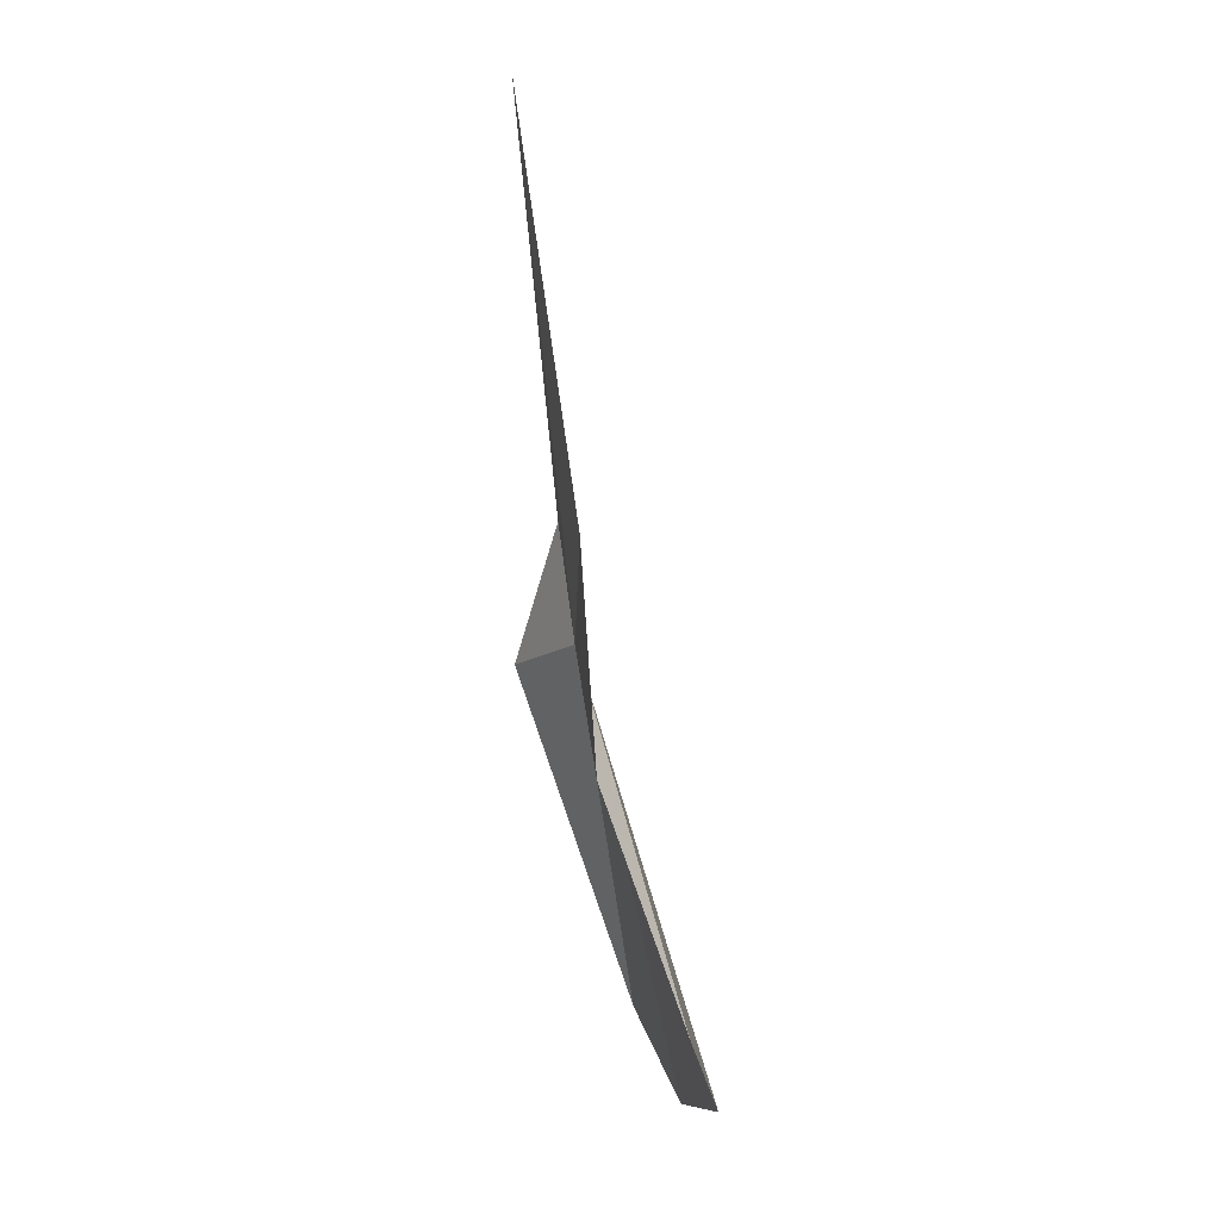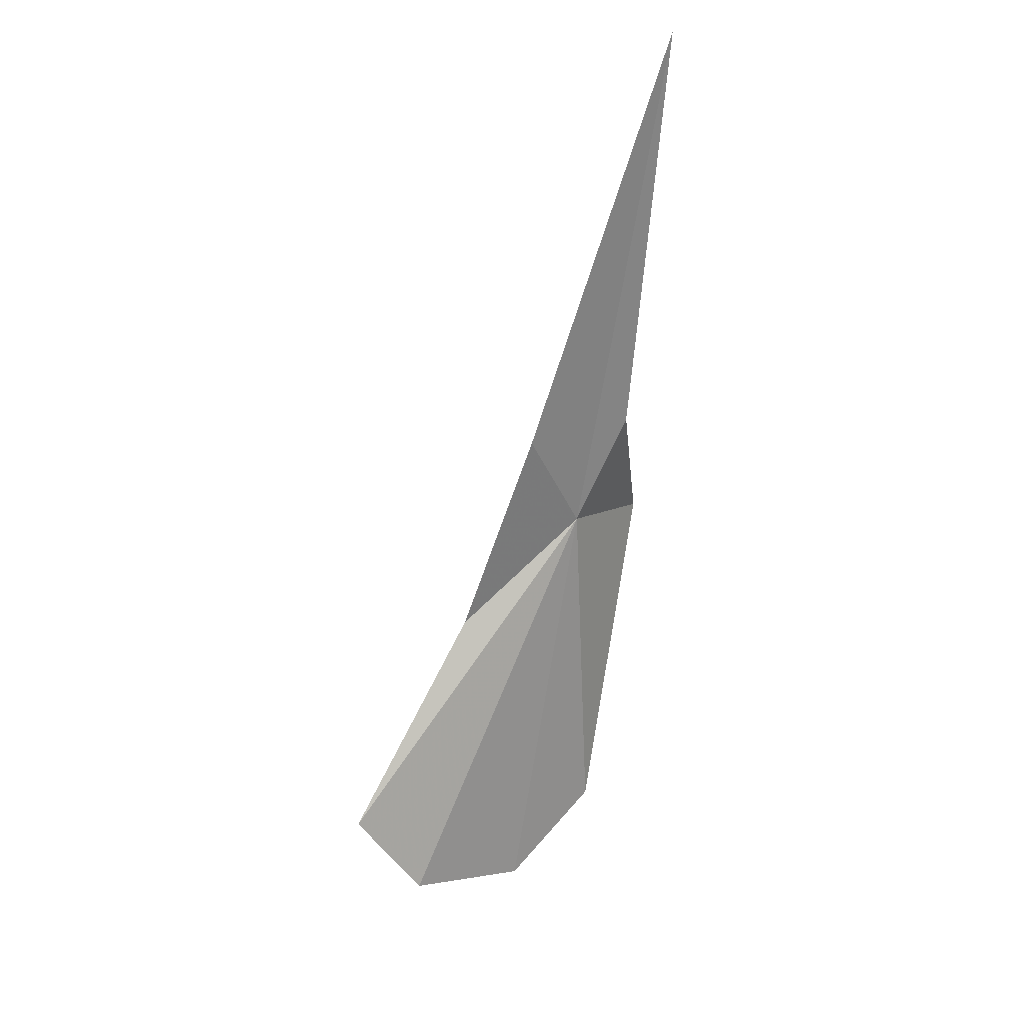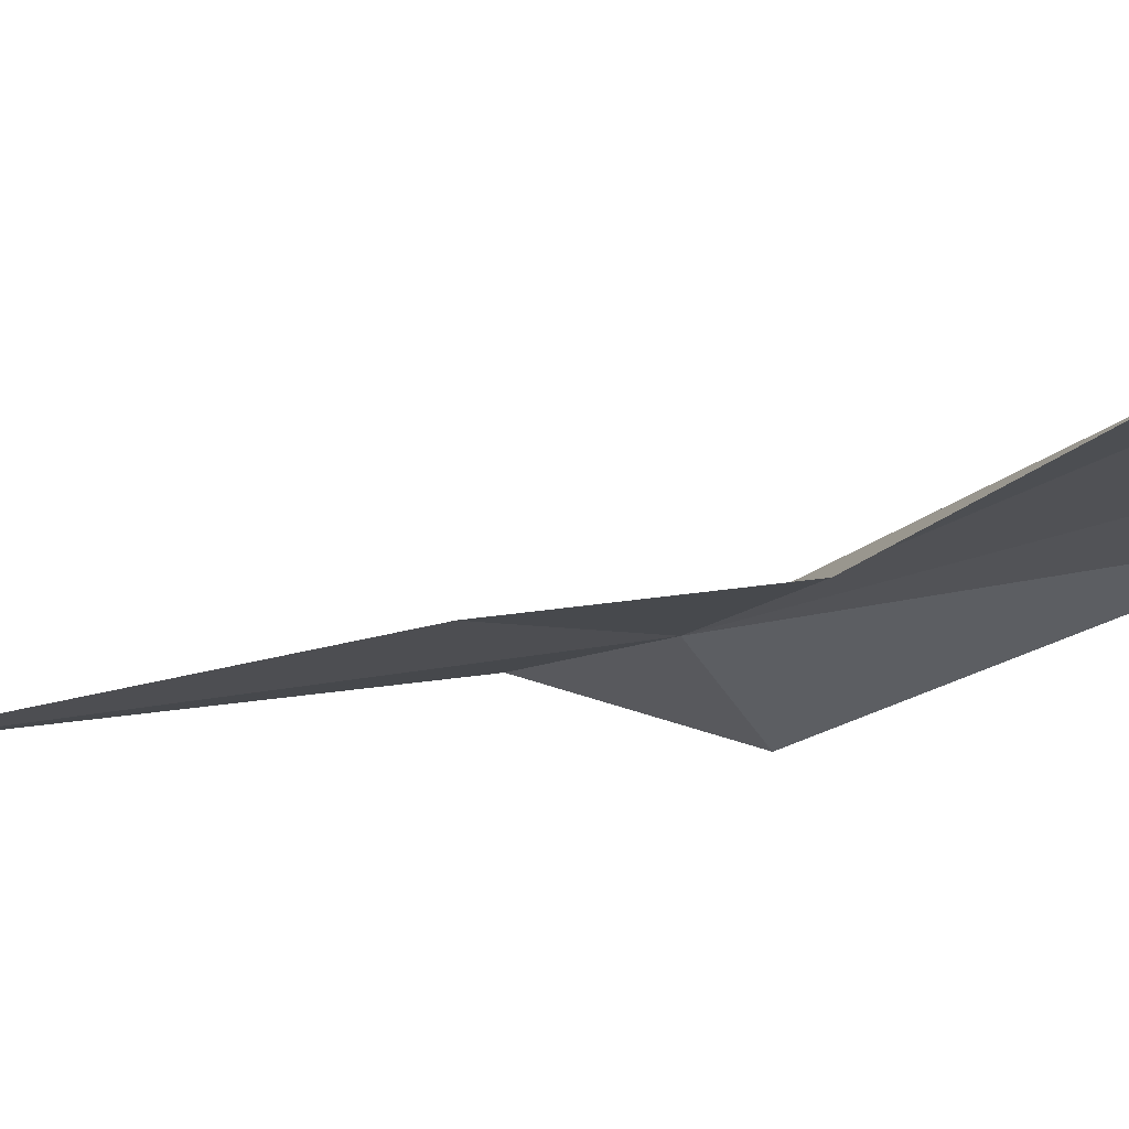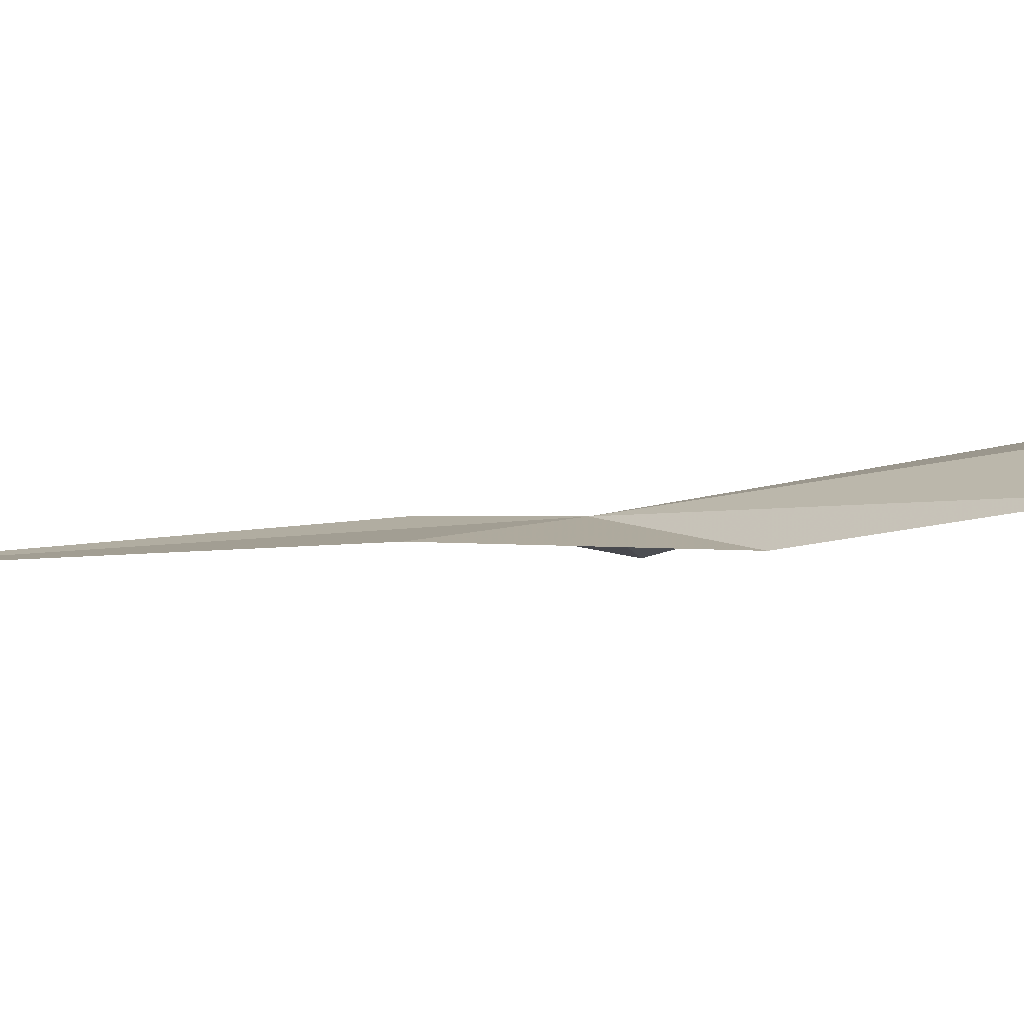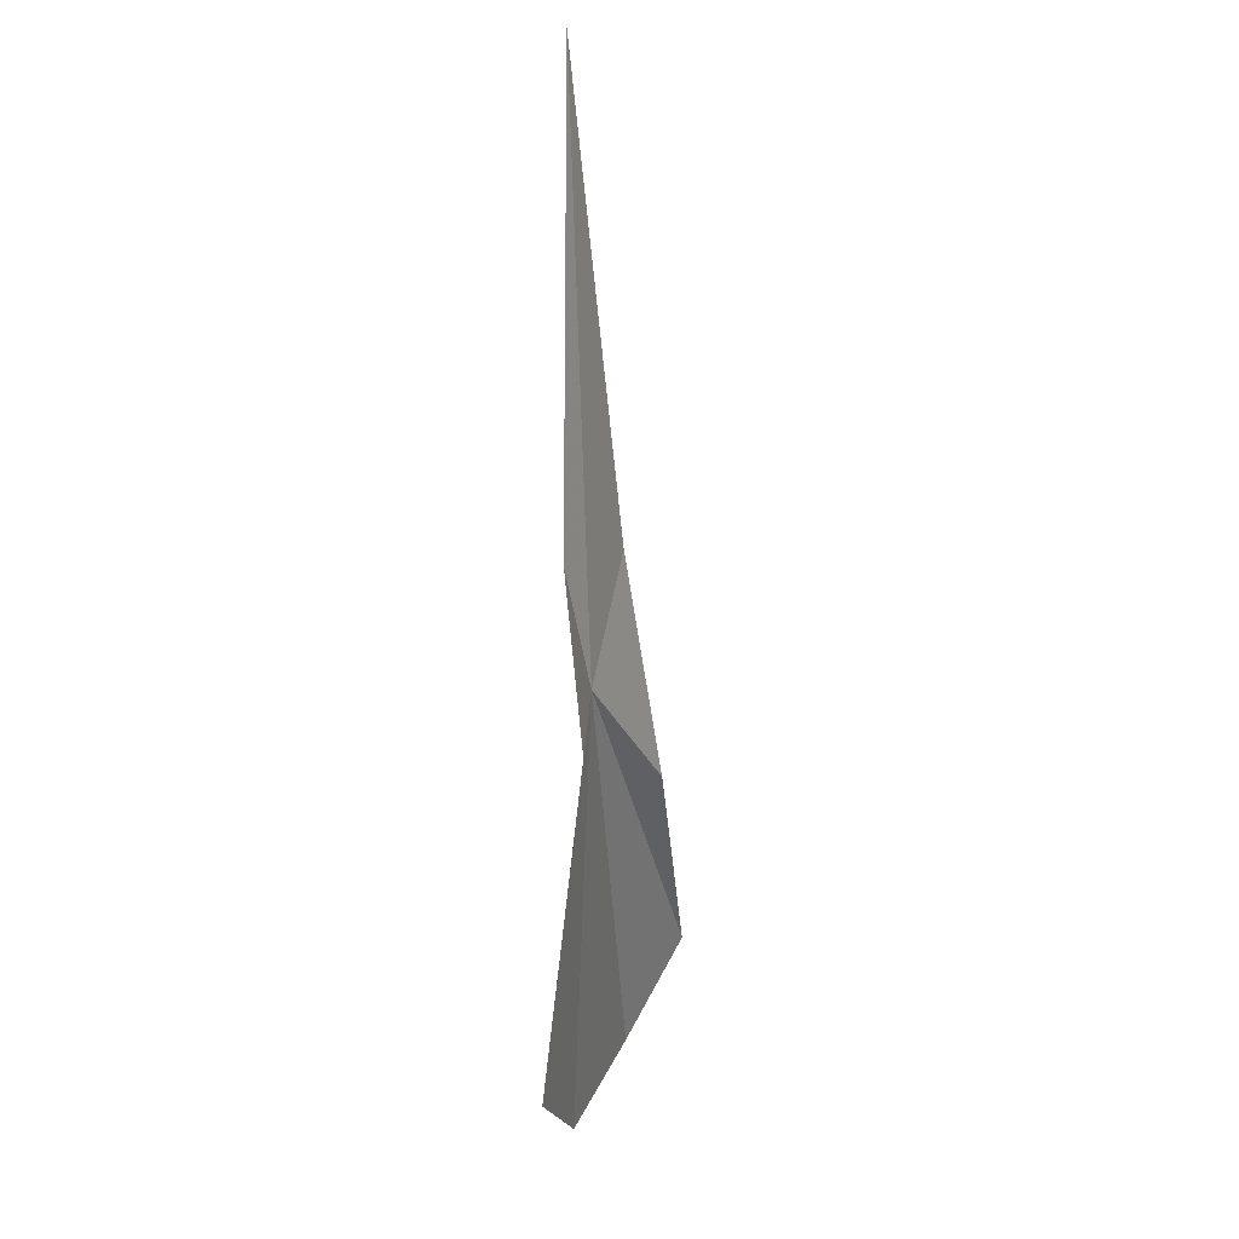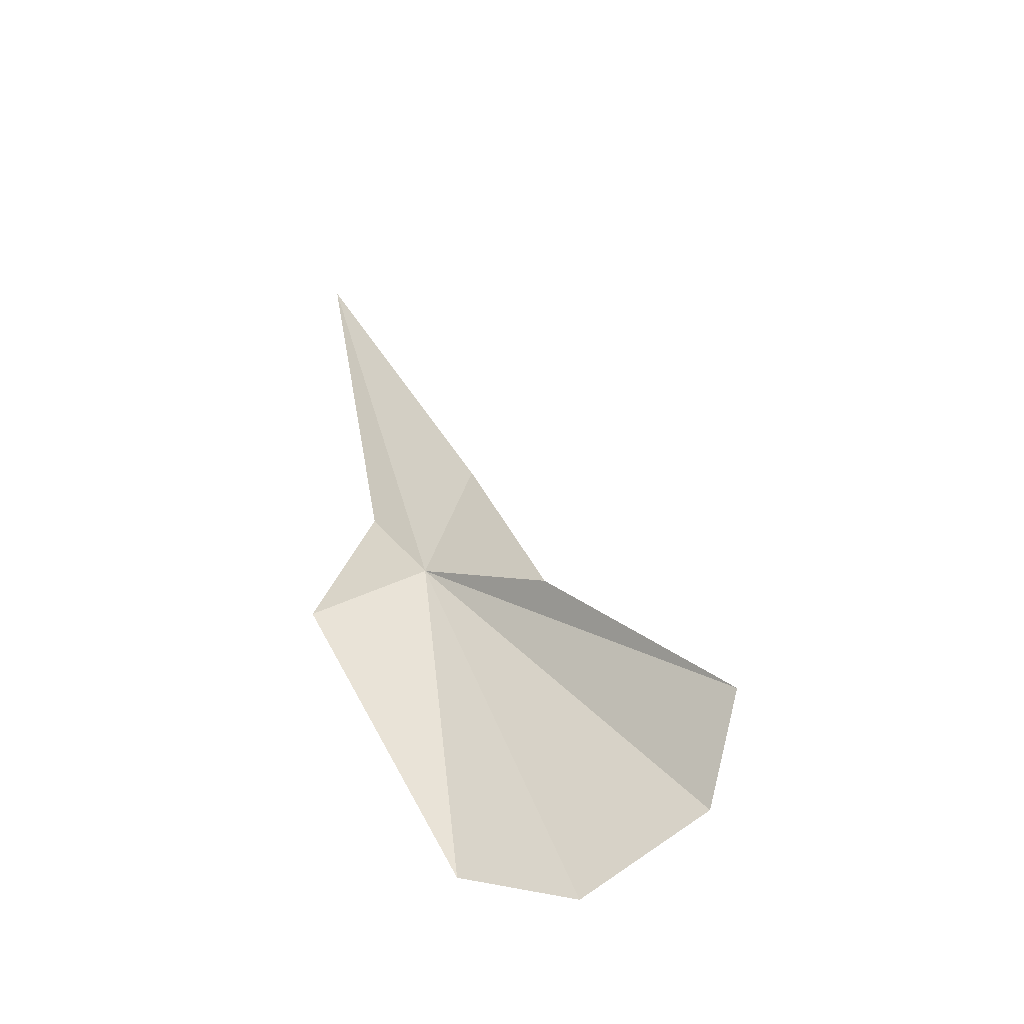
<metadata>
{"format":"obj","ext":"obj","renderer":"f3d","projection":"perspective","resolution":1024,"background":"white","views":[{"elev":13.5,"azim":-89.4,"up":"+Y"},{"elev":35.2,"azim":-22.0,"up":"+Y"},{"elev":-3.8,"azim":-84.4,"up":"+Z"},{"elev":17.9,"azim":-95.2,"up":"+Z"},{"elev":2.2,"azim":124.3,"up":"+Y"},{"elev":-46.3,"azim":-139.8,"up":"+Y"}]}
</metadata>
<code>
v 17.45 8.751 -26.52
v 17.97 8.515 -26.84
v 17.78 9.29 -26.61
v 17.42 6.896 -26.23
v 16.86 6.64 -26
v 16.21 6.919 -25.85
v 15.91 7.4 -25.99
v 16.72 8.303 -26.4
v 17.16 9.354 -26.49
v 18.06 11.43 -26.83
f 1 2 3
f 1 4 2
f 1 5 4
f 1 6 5
f 1 7 6
f 1 8 7
f 1 10 9
f 1 3 10
f 1 9 8

</code>
